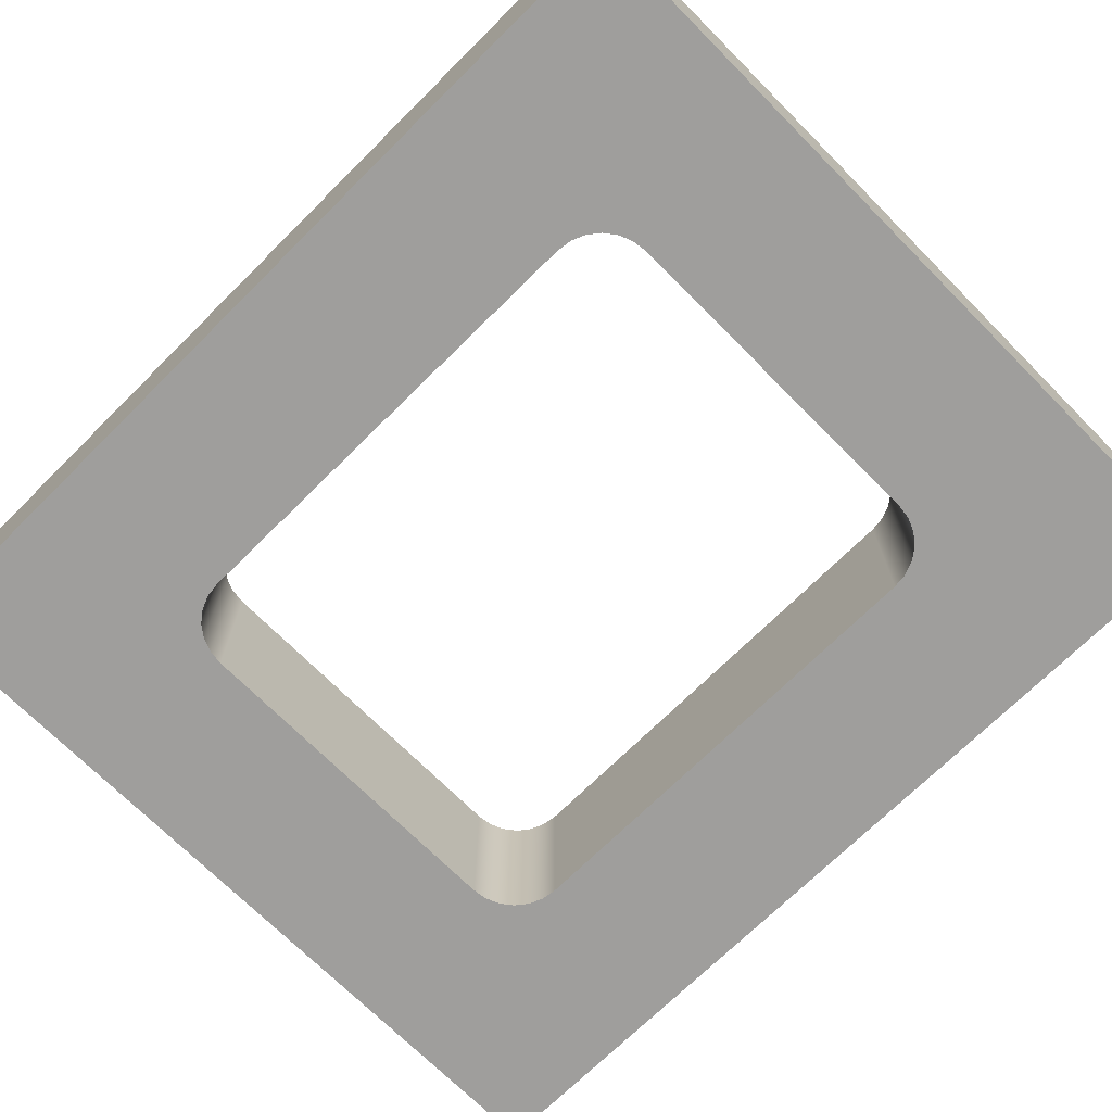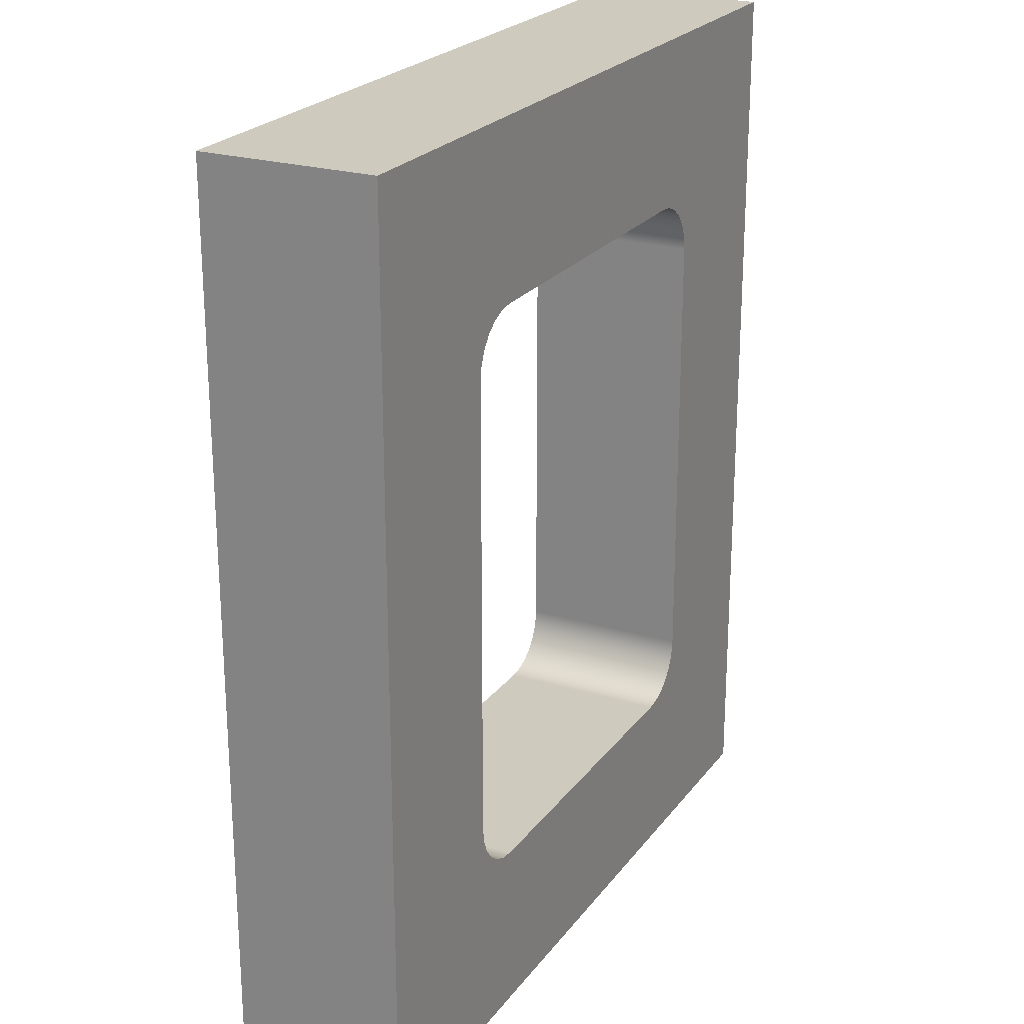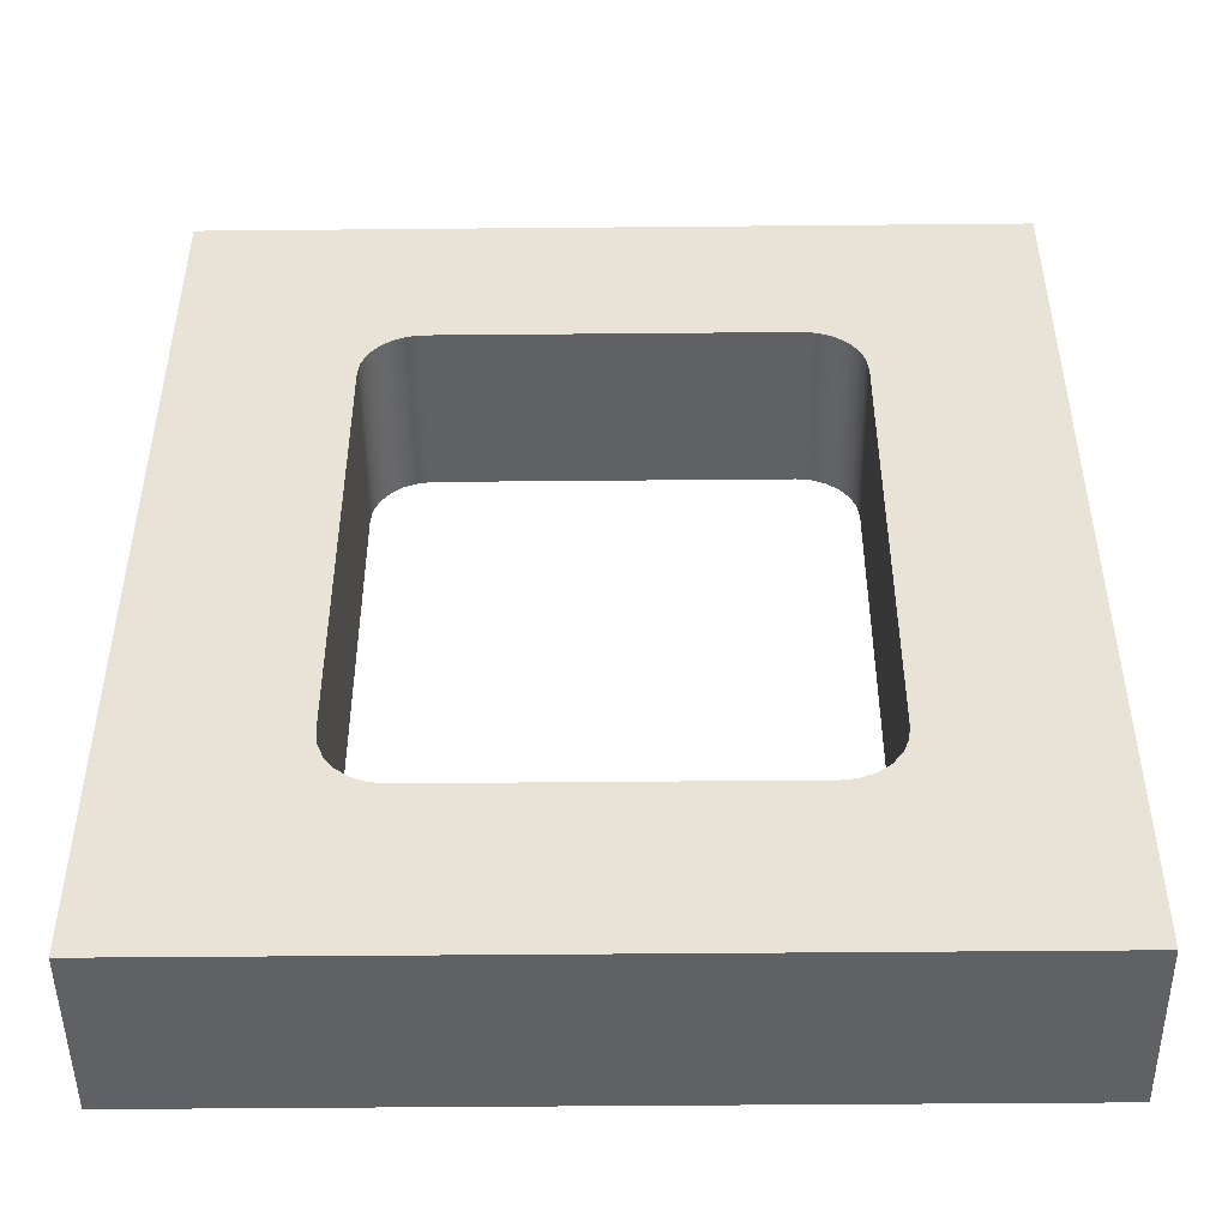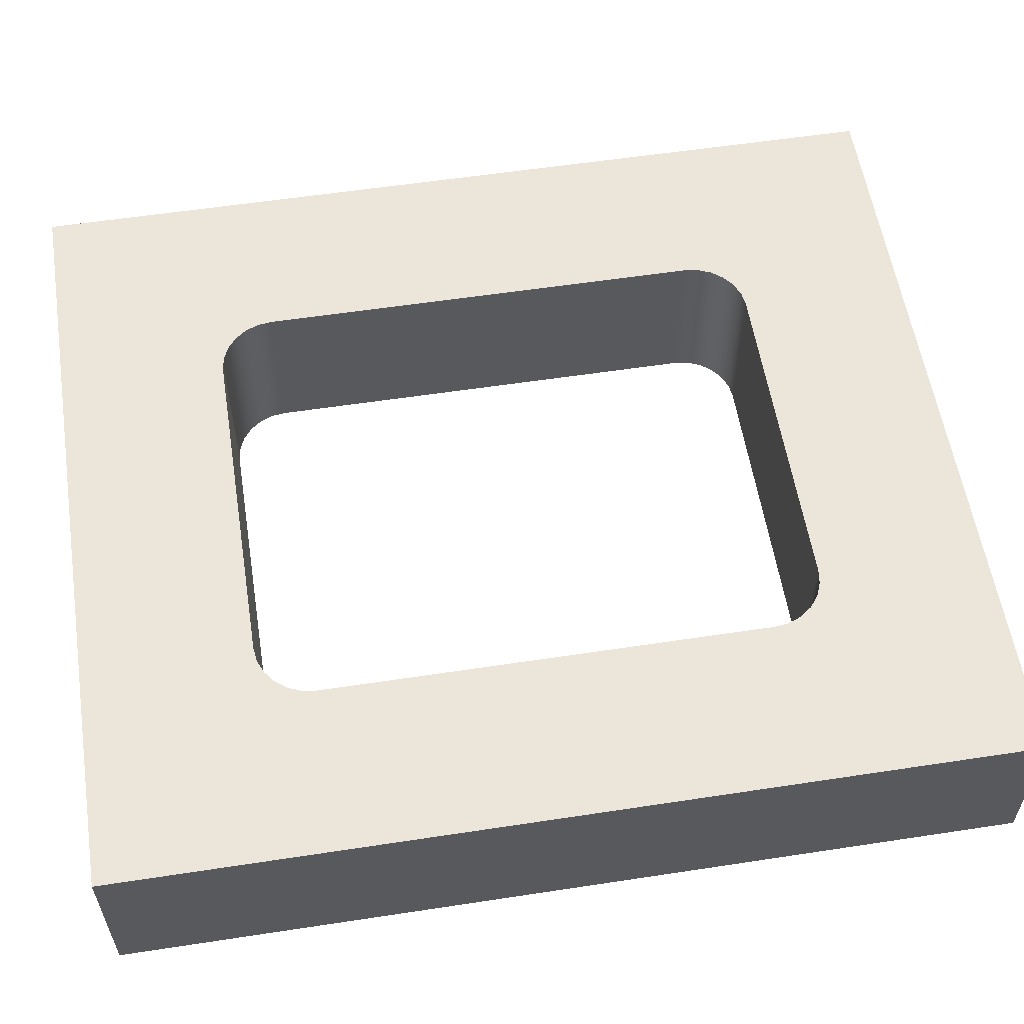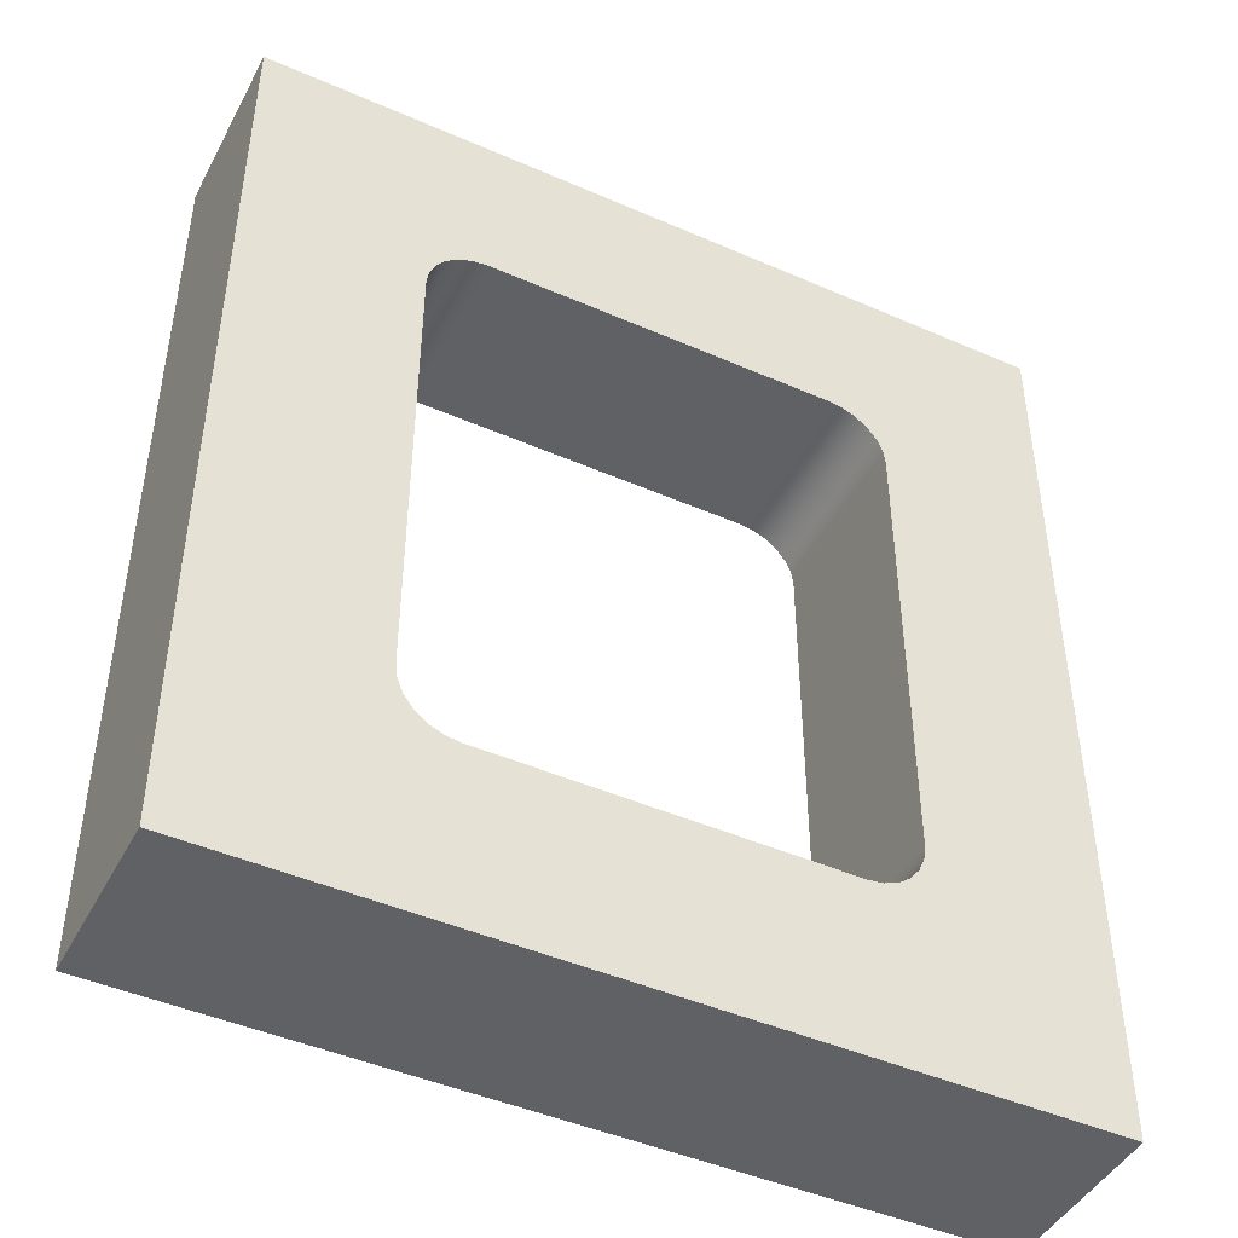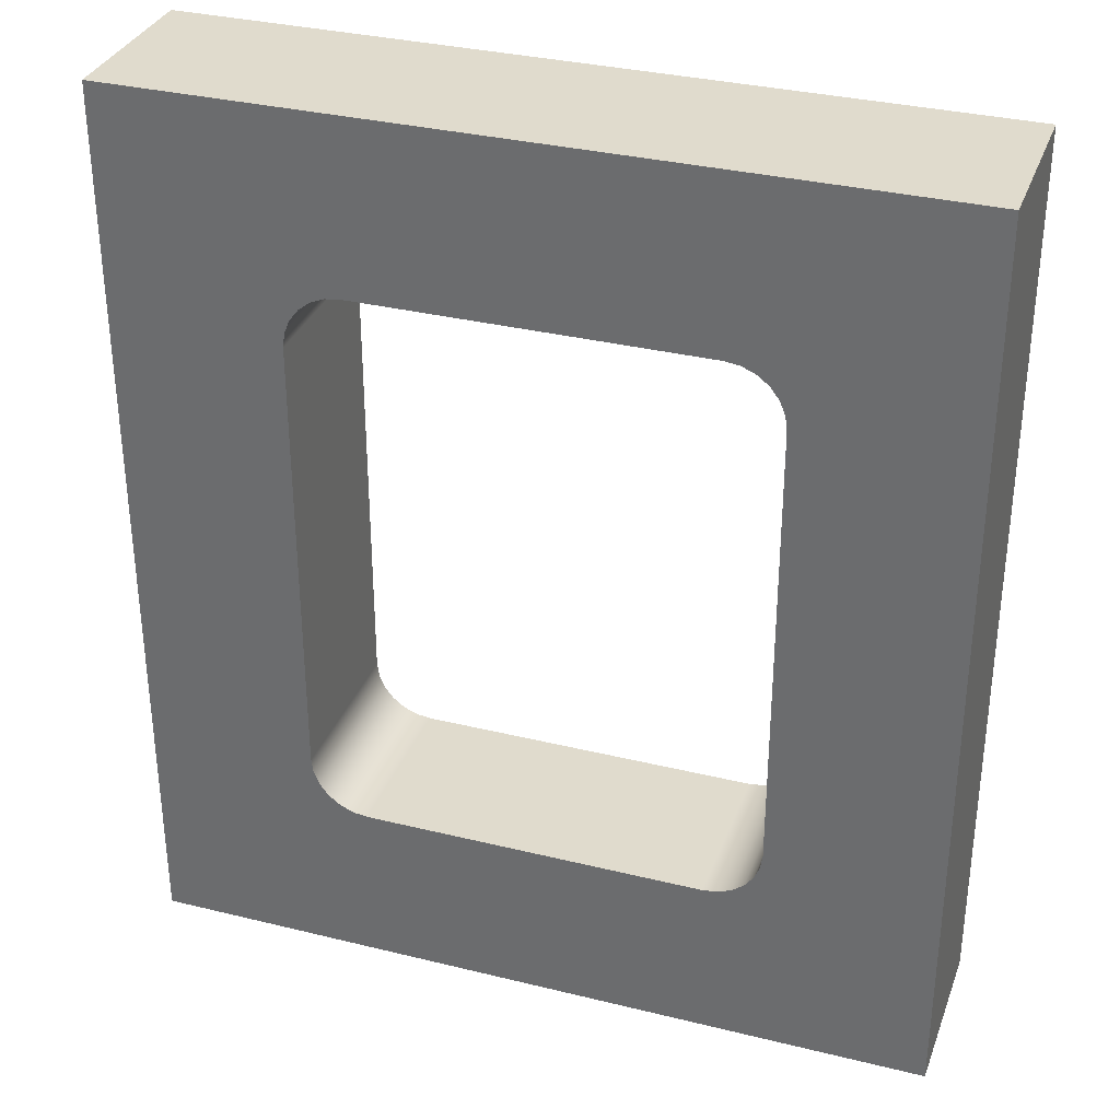
<metadata>
{"format":"obj","ext":"obj","renderer":"f3d","projection":"perspective","resolution":1024,"background":"white","views":[{"elev":-70.9,"azim":-45.2,"up":"+Y"},{"elev":23.2,"azim":117.1,"up":"+Z"},{"elev":-48.2,"azim":-179.4,"up":"+Z"},{"elev":57.4,"azim":-99.0,"up":"+Y"},{"elev":-45.4,"azim":-26.8,"up":"+Z"},{"elev":33.2,"azim":-161.3,"up":"+Z"}]}
</metadata>
<code>
v -6.6 0 -2.9
v -6.6 0 -2.1
v -6.6 0.3 -2.1
v -6.6 0.3 -2.9
v -6.7 0 -3
v -6.674 0 -2.997
v -6.65 0 -2.987
v -6.629 0 -2.971
v -6.613 0 -2.95
v -6.603 0 -2.926
v -6.6 0 -2.9
v -6.6 0.3 -2.9
v -6.603 0.3 -2.926
v -6.613 0.3 -2.95
v -6.629 0.3 -2.971
v -6.65 0.3 -2.987
v -6.674 0.3 -2.997
v -6.7 0.3 -3
v -7.3 0 -3
v -6.7 0 -3
v -6.7 0.3 -3
v -7.3 0.3 -3
v -7.4 0 -2.9
v -7.397 0 -2.926
v -7.387 0 -2.95
v -7.371 0 -2.971
v -7.35 0 -2.987
v -7.326 0 -2.997
v -7.3 0 -3
v -7.3 0.3 -3
v -7.326 0.3 -2.997
v -7.35 0.3 -2.987
v -7.371 0.3 -2.971
v -7.387 0.3 -2.95
v -7.397 0.3 -2.926
v -7.4 0.3 -2.9
v -7.4 0 -2.1
v -7.4 0 -2.9
v -7.4 0.3 -2.9
v -7.4 0.3 -2.1
v -7.3 0 -2
v -7.326 0 -2.003
v -7.35 0 -2.013
v -7.371 0 -2.029
v -7.387 0 -2.05
v -7.397 0 -2.074
v -7.4 0 -2.1
v -7.4 0.3 -2.1
v -7.397 0.3 -2.074
v -7.387 0.3 -2.05
v -7.371 0.3 -2.029
v -7.35 0.3 -2.013
v -7.326 0.3 -2.003
v -7.3 0.3 -2
v -6.7 0 -2
v -7.3 0 -2
v -7.3 0.3 -2
v -6.7 0.3 -2
v -6.6 0 -2.1
v -6.603 0 -2.074
v -6.613 0 -2.05
v -6.629 0 -2.029
v -6.65 0 -2.013
v -6.674 0 -2.003
v -6.7 0 -2
v -6.7 0.3 -2
v -6.674 0.3 -2.003
v -6.65 0.3 -2.013
v -6.629 0.3 -2.029
v -6.613 0.3 -2.05
v -6.603 0.3 -2.074
v -6.6 0.3 -2.1
v -7.7 0 -1.7
v -6.3 0 -1.7
v -6.3 0.3 -1.7
v -7.7 0.3 -1.7
v -7.7 0 -3.3
v -7.7 0 -1.7
v -7.7 0.3 -1.7
v -7.7 0.3 -3.3
v -6.3 0 -3.3
v -7.7 0 -3.3
v -7.7 0.3 -3.3
v -6.3 0.3 -3.3
v -6.3 0 -1.7
v -6.3 0 -3.3
v -6.3 0.3 -3.3
v -6.3 0.3 -1.7
v -6.6 0.3 -2.1
v -6.603 0.3 -2.074
v -6.613 0.3 -2.05
v -6.629 0.3 -2.029
v -6.65 0.3 -2.013
v -6.674 0.3 -2.003
v -6.7 0.3 -2
v -7.3 0.3 -2
v -7.326 0.3 -2.003
v -7.35 0.3 -2.013
v -7.371 0.3 -2.029
v -7.387 0.3 -2.05
v -7.397 0.3 -2.074
v -7.4 0.3 -2.1
v -7.4 0.3 -2.9
v -7.397 0.3 -2.926
v -7.387 0.3 -2.95
v -7.371 0.3 -2.971
v -7.35 0.3 -2.987
v -7.326 0.3 -2.997
v -7.3 0.3 -3
v -6.7 0.3 -3
v -6.674 0.3 -2.997
v -6.65 0.3 -2.987
v -6.629 0.3 -2.971
v -6.613 0.3 -2.95
v -6.603 0.3 -2.926
v -6.6 0.3 -2.9
v -6.3 0.3 -1.7
v -6.3 0.3 -3.3
v -7.7 0.3 -3.3
v -7.7 0.3 -1.7
v -6.7 0 -2
v -6.674 0 -2.003
v -6.65 0 -2.013
v -6.629 0 -2.029
v -6.613 0 -2.05
v -6.603 0 -2.074
v -6.6 0 -2.1
v -6.6 0 -2.9
v -6.603 0 -2.926
v -6.613 0 -2.95
v -6.629 0 -2.971
v -6.65 0 -2.987
v -6.674 0 -2.997
v -6.7 0 -3
v -7.3 0 -3
v -7.326 0 -2.997
v -7.35 0 -2.987
v -7.371 0 -2.971
v -7.387 0 -2.95
v -7.397 0 -2.926
v -7.4 0 -2.9
v -7.4 0 -2.1
v -7.397 0 -2.074
v -7.387 0 -2.05
v -7.371 0 -2.029
v -7.35 0 -2.013
v -7.326 0 -2.003
v -7.3 0 -2
v -6.3 0 -3.3
v -6.3 0 -1.7
v -7.7 0 -1.7
v -7.7 0 -3.3
g 76cb5d28-e2e2-11ea-93bc-54bf646e7e1f
f 1 2 4
f 4 2 3
g 76d4ab5e-e2e2-11ea-8fdd-54bf646e7e1f
f 18 5 17
f 17 5 6
f 17 6 16
f 16 6 7
f 16 7 15
f 15 7 8
f 15 8 14
f 14 8 9
f 14 9 13
f 13 9 10
f 13 10 12
f 12 10 11
g 76dd5d94-e2e2-11ea-bf6f-54bf646e7e1f
f 19 20 22
f 22 20 21
g 7700e87e-e2e2-11ea-9dae-54bf646e7e1f
f 36 23 35
f 35 23 24
f 35 24 34
f 34 24 25
f 34 25 33
f 33 25 26
f 33 26 32
f 32 26 27
f 32 27 31
f 31 27 28
f 31 28 30
f 30 28 29
g 770c5986-e2e2-11ea-b547-54bf646e7e1f
f 37 38 40
f 40 38 39
g 7715f610-e2e2-11ea-98d1-54bf646e7e1f
f 54 41 53
f 53 41 42
f 53 42 52
f 52 42 43
f 52 43 51
f 51 43 44
f 51 44 50
f 50 44 45
f 50 45 49
f 49 45 46
f 49 46 48
f 48 46 47
g 771e0bec-e2e2-11ea-ae73-54bf646e7e1f
f 55 56 58
f 58 56 57
g 772648a8-e2e2-11ea-8ee3-54bf646e7e1f
f 72 59 71
f 71 59 60
f 71 60 70
f 70 60 61
f 70 61 69
f 69 61 62
f 69 62 68
f 68 62 63
f 68 63 67
f 67 63 64
f 67 64 66
f 66 64 65
g 772e8554-e2e2-11ea-8728-54bf646e7e1f
f 73 74 76
f 76 74 75
g 7737acb8-e2e2-11ea-bd8c-54bf646e7e1f
f 77 78 80
f 80 78 79
g 773f9b9c-e2e2-11ea-9b59-54bf646e7e1f
f 81 82 84
f 84 82 83
g 7747ff52-e2e2-11ea-a16c-54bf646e7e1f
f 85 86 88
f 88 86 87
g 77503c3e-e2e2-11ea-ac23-54bf646e7e1f
f 116 89 117
f 117 89 90
f 117 90 91
f 91 92 117
f 117 92 93
f 117 93 94
f 94 95 117
f 117 95 120
f 120 95 96
f 120 96 97
f 97 98 120
f 120 98 99
f 120 99 100
f 100 101 120
f 120 101 102
f 120 102 103
f 120 103 119
f 119 103 104
f 119 104 105
f 105 106 119
f 119 106 107
f 119 107 108
f 108 109 119
f 119 109 110
f 119 110 118
f 118 110 111
f 118 111 112
f 112 113 118
f 118 113 114
f 118 114 115
f 115 116 118
f 118 116 117
g 7771a4ca-e2e2-11ea-ad3e-54bf646e7e1f
f 122 150 121
f 121 150 151
f 121 151 148
f 148 151 147
f 147 151 146
f 146 151 145
f 145 151 144
f 144 151 143
f 143 151 142
f 142 151 141
f 141 151 152
f 141 152 140
f 140 152 139
f 139 152 138
f 138 152 137
f 137 152 136
f 136 152 135
f 135 152 134
f 134 152 149
f 134 149 133
f 133 149 132
f 132 149 131
f 131 149 130
f 130 149 129
f 129 149 128
f 128 149 150
f 128 150 127
f 127 150 126
f 126 150 125
f 125 150 124
f 124 150 123
f 123 150 122

</code>
